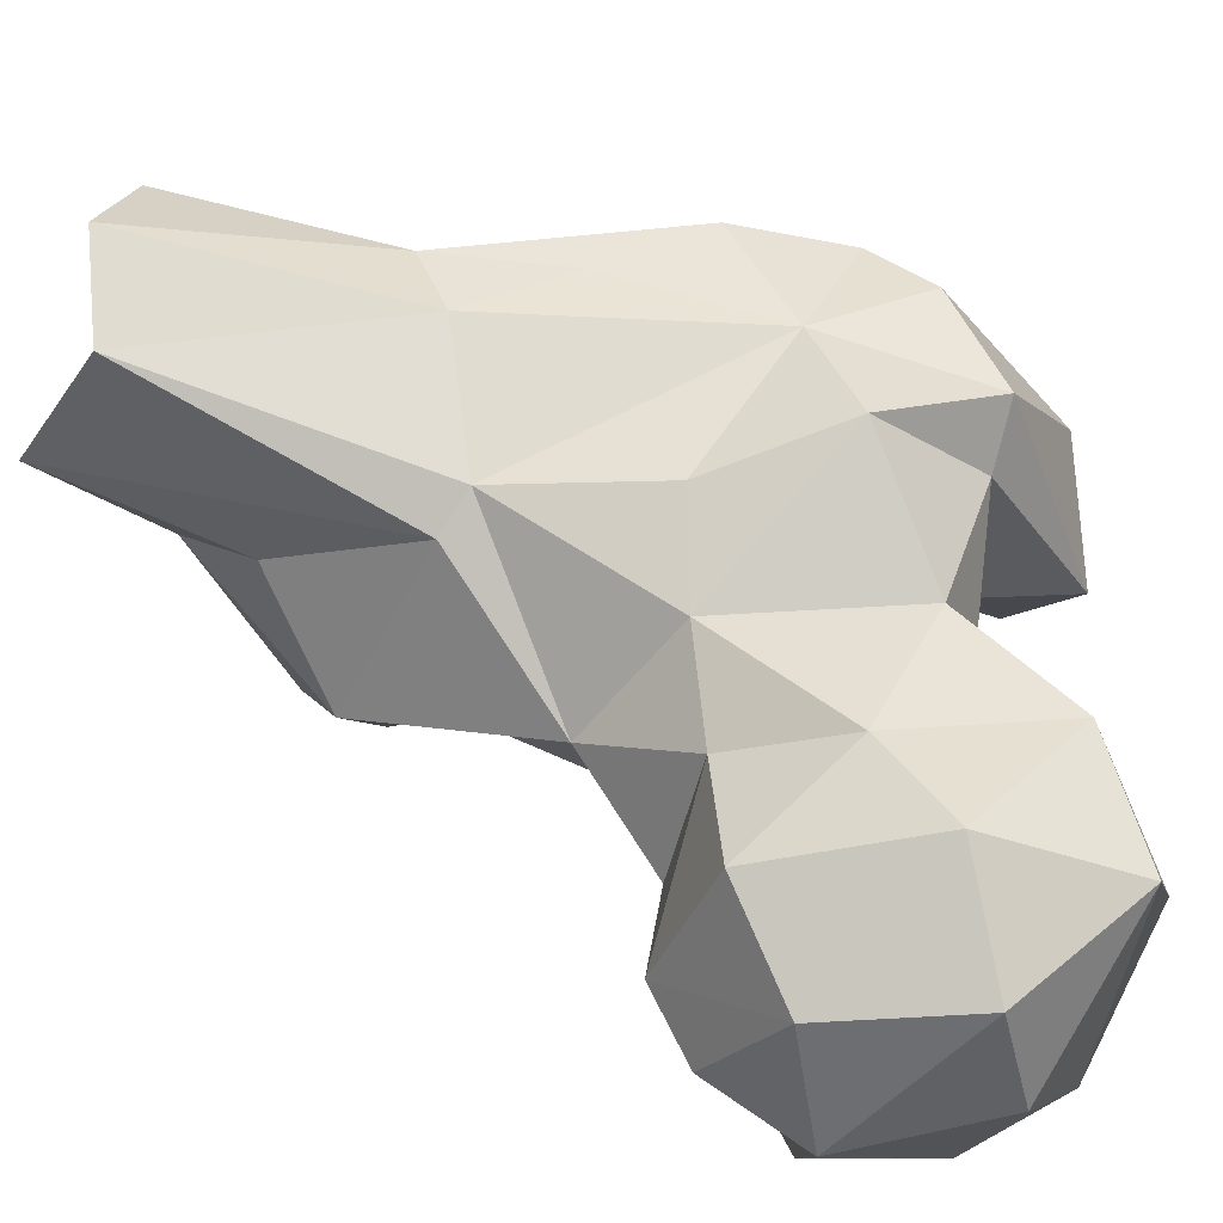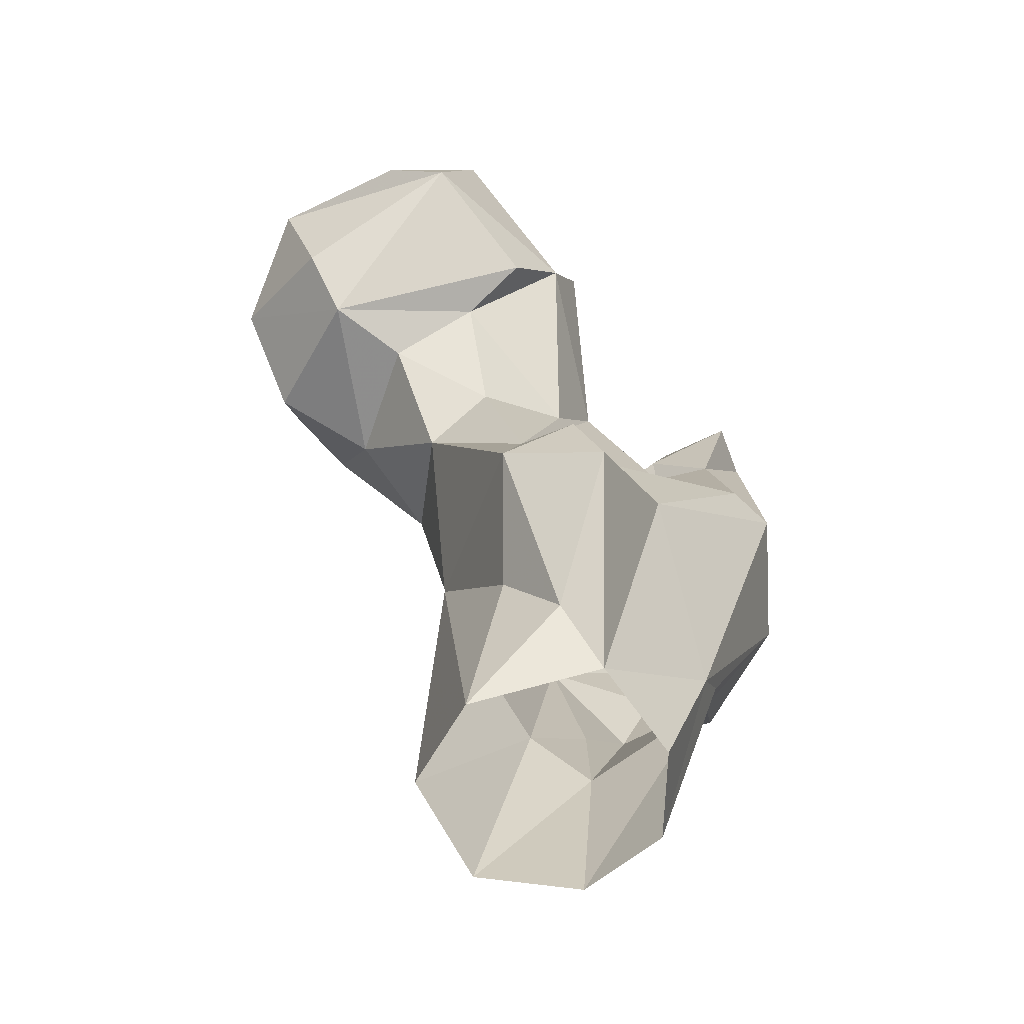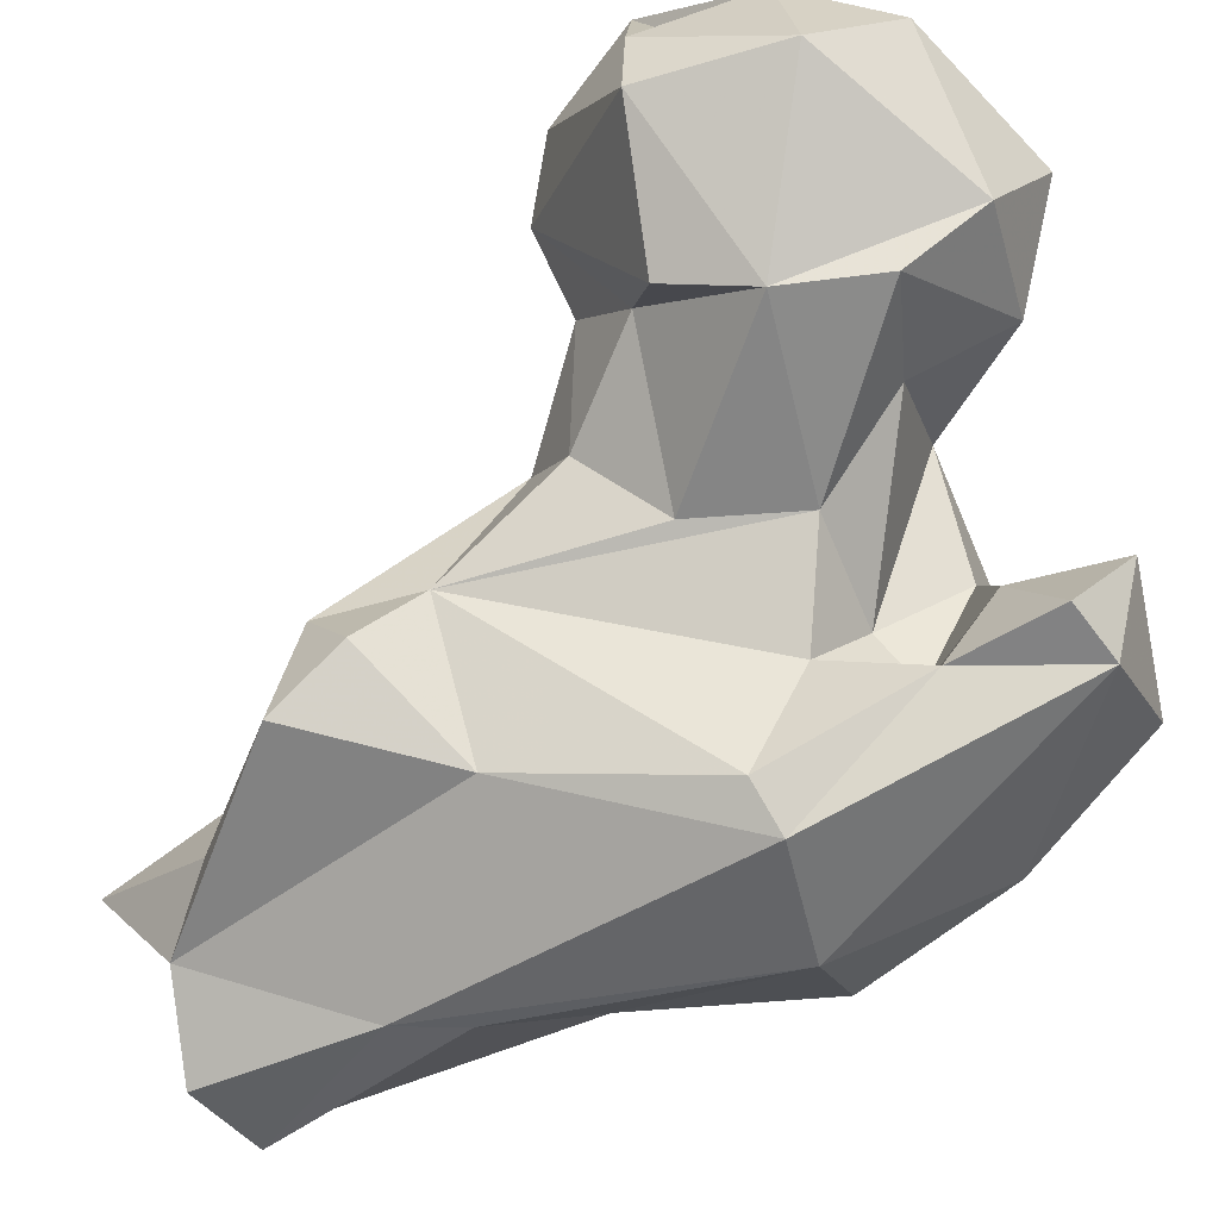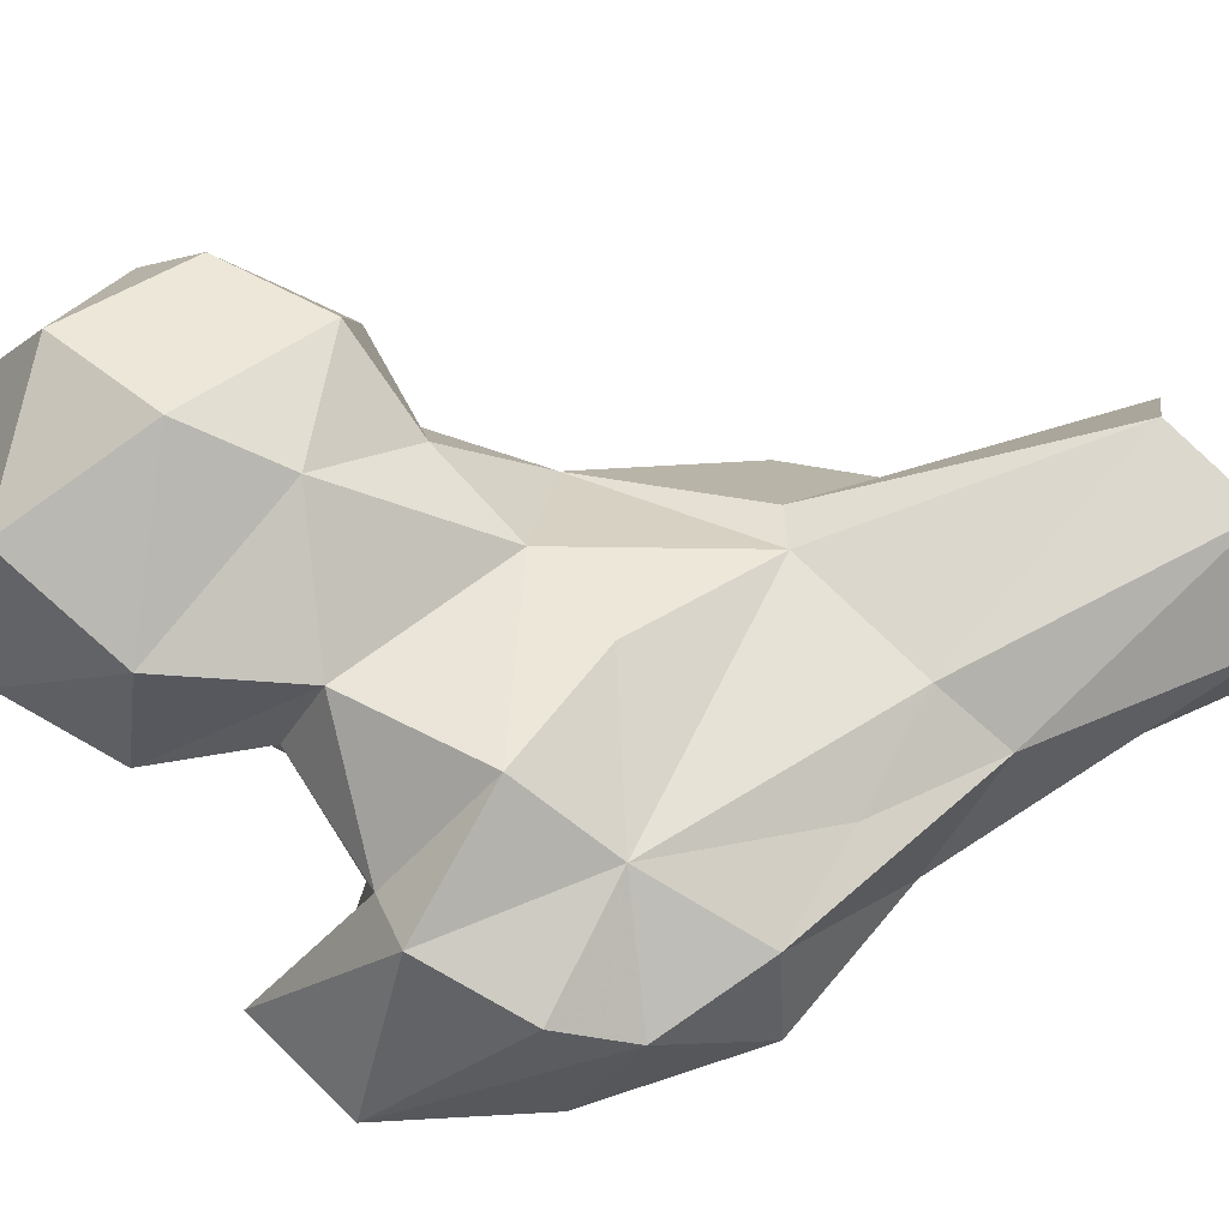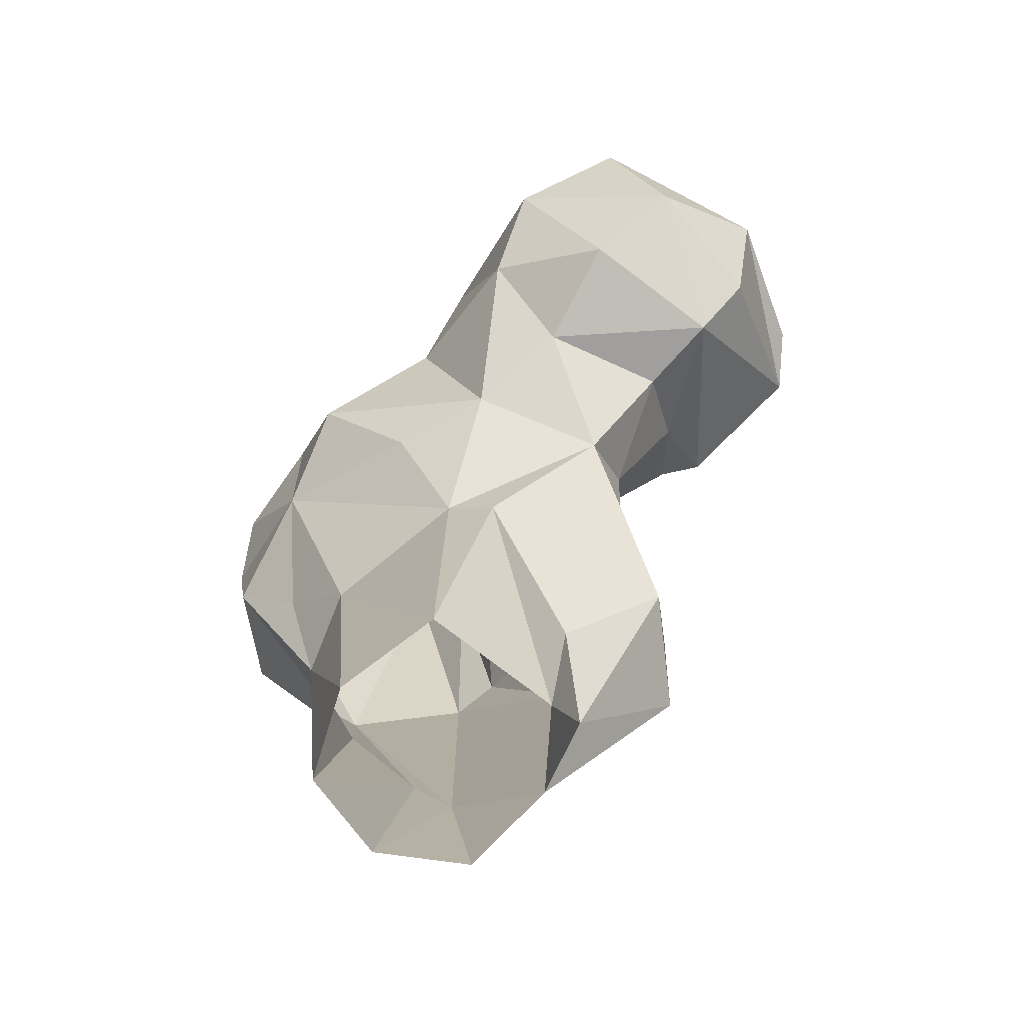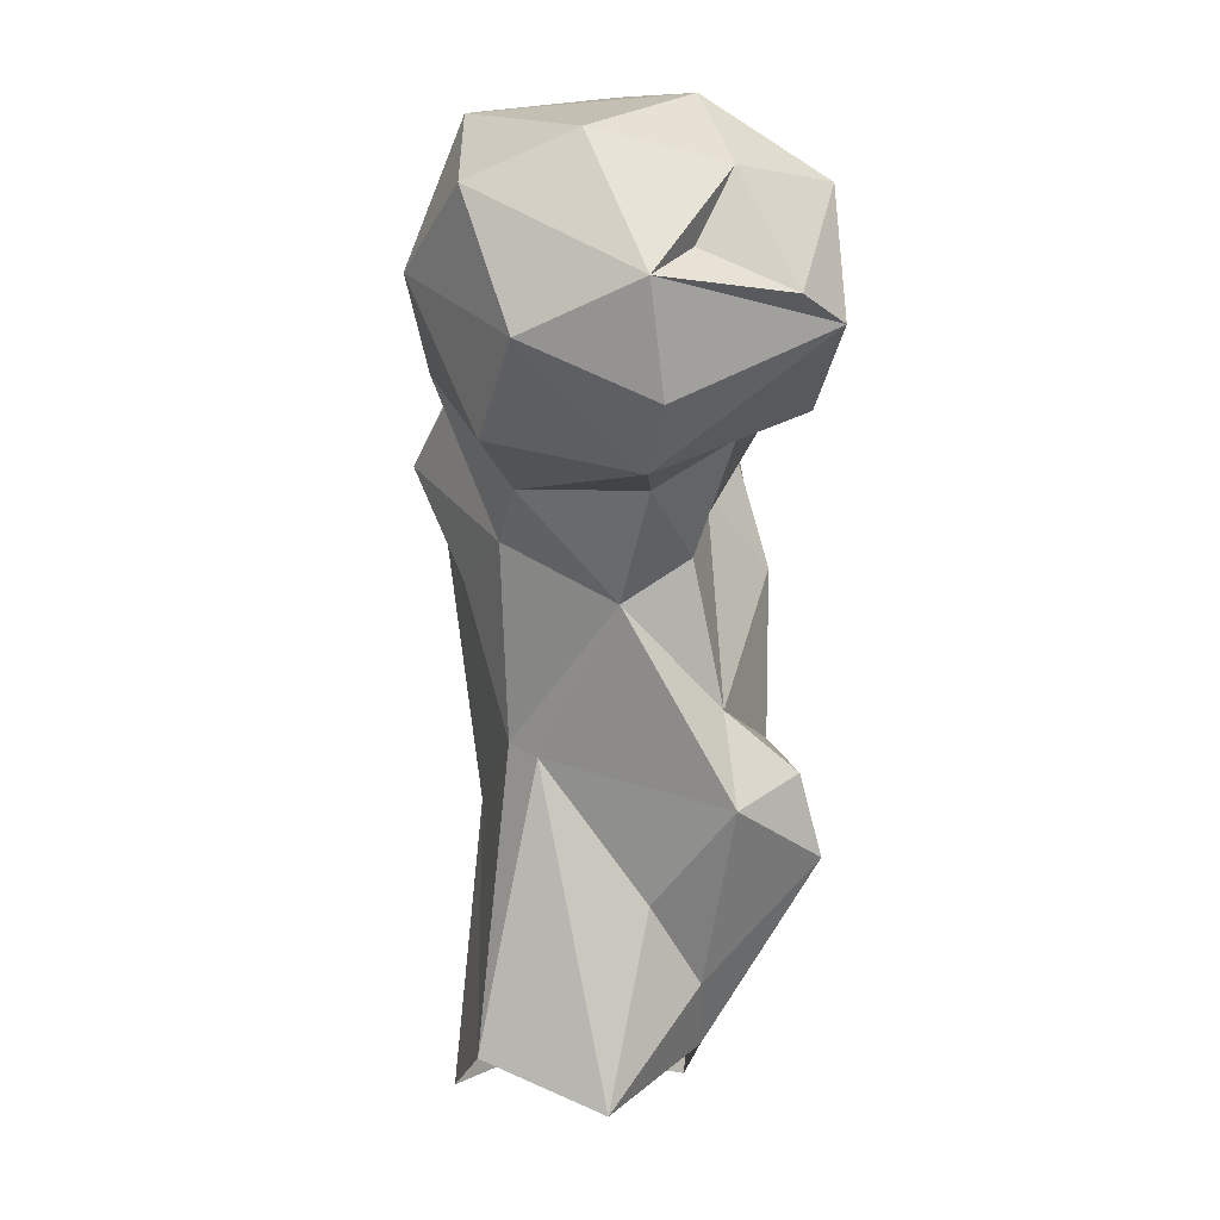
<metadata>
{"format":"obj","ext":"obj","renderer":"f3d","projection":"perspective","resolution":1024,"background":"white","views":[{"elev":77.2,"azim":-70.1,"up":"+Y"},{"elev":-63.9,"azim":-61.6,"up":"+Z"},{"elev":-77.7,"azim":-53.3,"up":"+Y"},{"elev":58.5,"azim":72.4,"up":"+Y"},{"elev":-63.0,"azim":-158.3,"up":"+Z"},{"elev":1.9,"azim":-113.3,"up":"+Z"}]}
</metadata>
<code>
v 315.8 194.9 0.1287
v 304.9 197.7 6.102
v 326.4 201.1 0.2818
v 298.2 212.9 -0.131
v 329 213.2 0.7508
v 320.5 224.2 0.2429
v 308.2 225.7 5.976
v 320.8 190.5 20.88
v 326.1 191.2 27.48
v 299 200.4 14.68
v 332 212.7 28.88
v 334.1 195.6 37.93
v 303.2 219.9 42.44
v 297.8 207.8 24.7
v 325.5 218.6 35.21
v 289.9 188.9 30.53
v 286.5 201.7 36.88
v 309.1 221.3 43.84
v 305.7 188.3 43.55
v 288.8 192.4 40.86
v 335.4 214.7 45.9
v 325.5 179.1 63.91
v 345.2 213.1 56.82
v 339.3 186.1 58.27
v 291 201.3 48.33
v 289.8 215.1 60.95
v 348.1 200.1 57.13
v 335.5 219.8 68.45
v 315.7 224.7 63.29
v 289.2 206.1 66.29
v 319.2 181.2 64.46
v 299.2 199.4 71.4
v 346.3 193.8 77.94
v 348.7 209.5 70.81
v 303.3 224.7 68.07
v 316.2 191.8 74.35
v 306.4 197.9 83.04
v 280 215.7 73.89
v 346 213.4 79.76
v 291 227.6 74.04
v 322.5 185.9 84.2
v 327.1 227.2 77.39
v 281.2 204.5 79.8
v 270.3 220.3 75.44
v 280.4 235.8 79.18
v 336.7 217.5 89.96
v 296.4 235.7 87.17
v 325.5 194.6 81.04
v 319.6 200 79.93
v 263.7 221.4 82.55
v 331.4 183.5 97.31
v 279.4 195.7 83.03
v 312.6 225.3 90.15
v 269.5 236.3 89.49
v 342.1 195.6 97.26
v 263.7 199.9 91.57
v 285.7 192.4 91.59
v 328.9 214.6 90.6
v 260.1 224.7 95.6
v 321.6 193.9 92.61
v 323 205.7 90.43
v 260.5 206.9 94.37
v 290.1 241 97.89
v 323.7 182.4 97.19
v 291.8 192.2 102.2
v 301.8 200.9 96.5
v 310.9 214.1 94.93
v 306.7 226.4 106.5
v 276.2 239.6 106.2
v 326.6 193.3 104.5
v 264.8 217.4 99.27
v 265.2 212.5 108.2
v 269.7 198.3 107.6
v 304.8 206.5 109
v 292.4 197.8 113
v 270.1 228 112
v 293 232.7 116.3
v 275.5 212.1 117.3
v 295.7 212.6 119.8
f 76 78 77
f 69 76 77
f 72 78 76
f 72 73 78
f 73 75 78
f 63 77 68
f 65 74 75
f 63 69 77
f 59 72 76
f 59 71 72
f 62 73 72
f 51 70 64
f 68 79 74
f 51 55 70
f 60 64 70
f 59 62 71
f 62 72 71
f 46 70 55
f 56 57 73
f 58 60 70
f 47 63 68
f 77 78 79
f 45 63 47
f 39 46 55
f 74 79 75
f 37 65 57
f 56 62 59
f 17 25 26
f 41 60 48
f 5 12 9
f 42 53 58
f 33 55 51
f 59 76 69
f 29 35 42
f 23 34 27
f 34 39 55
f 44 50 54
f 56 73 62
f 44 56 50
f 44 52 56
f 11 15 21
f 10 16 17
f 22 41 31
f 44 54 45
f 68 77 79
f 3 9 8
f 33 34 55
f 49 67 66
f 4 10 14
f 35 53 42
f 53 74 67
f 43 52 44
f 58 61 60
f 22 51 41
f 50 59 54
f 40 45 47
f 36 41 48
f 35 40 47
f 66 67 74
f 47 68 53
f 41 51 64
f 40 44 45
f 43 57 52
f 28 42 46
f 28 29 42
f 28 39 34
f 31 41 36
f 54 69 63
f 26 38 40
f 25 37 32
f 65 66 74
f 25 31 36
f 18 29 28
f 19 31 25
f 13 26 18
f 12 23 27
f 5 6 11
f 38 43 44
f 32 57 43
f 19 22 31
f 13 17 26
f 52 57 56
f 26 30 38
f 15 18 28
f 8 9 24
f 13 14 17
f 8 24 22
f 48 61 49
f 9 12 24
f 75 79 78
f 18 35 29
f 36 49 37
f 1 8 2
f 16 19 20
f 36 48 49
f 57 75 73
f 49 61 67
f 2 16 10
f 8 22 19
f 16 20 17
f 7 13 18
f 53 67 58
f 38 44 40
f 2 19 16
f 28 46 39
f 45 54 63
f 10 17 14
f 24 27 33
f 3 5 9
f 24 33 51
f 12 27 24
f 2 8 19
f 25 32 30
f 23 28 34
f 4 14 13
f 46 58 70
f 11 21 23
f 48 60 61
f 58 67 61
f 35 47 53
f 1 3 8
f 21 28 23
f 42 58 46
f 54 59 69
f 27 34 33
f 6 15 11
f 17 20 25
f 22 24 51
f 6 7 15
f 50 56 59
f 53 68 74
f 32 37 57
f 18 26 35
f 25 30 26
f 57 65 75
f 26 40 35
f 30 32 43
f 5 11 12
f 37 66 65
f 19 25 20
f 4 13 7
f 7 18 15
f 41 64 60
f 25 36 37
f 15 28 21
f 30 43 38
f 11 23 12
f 37 49 66
f 2 10 4

</code>
